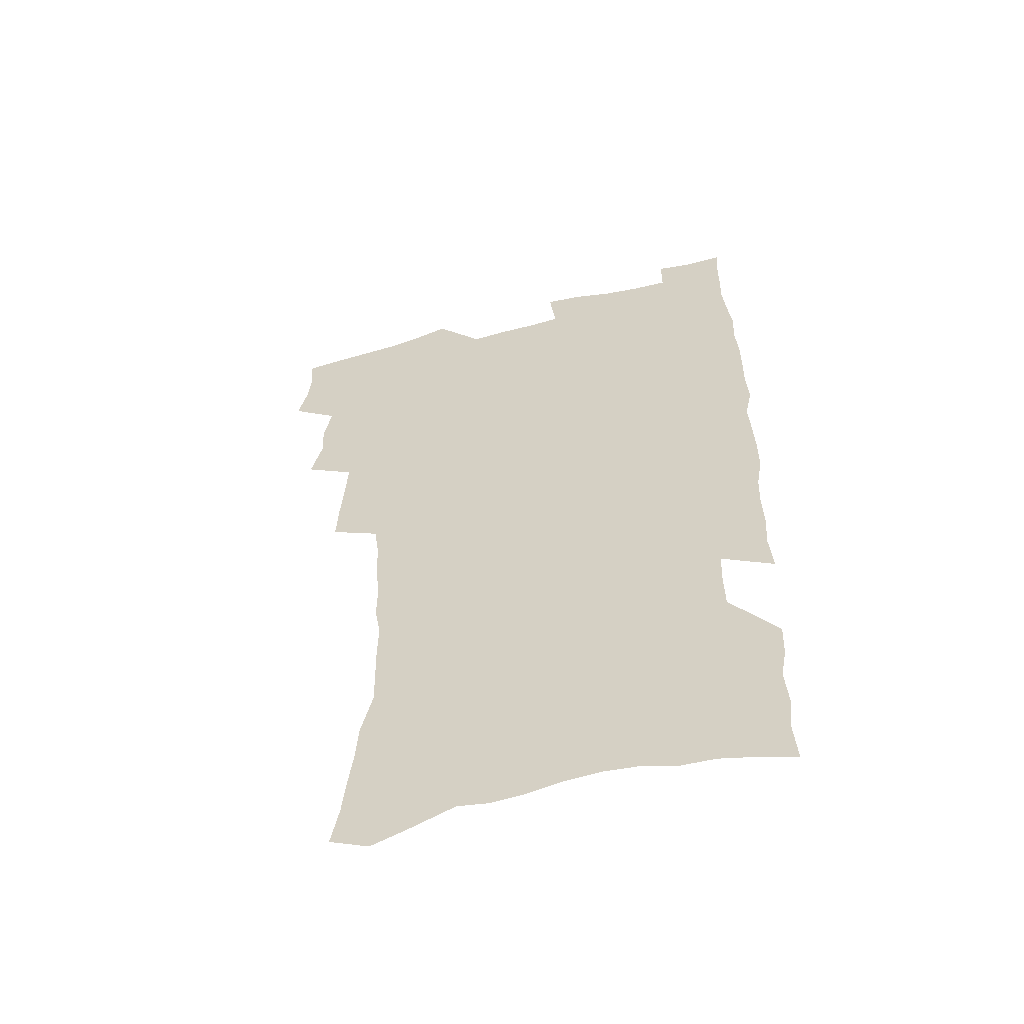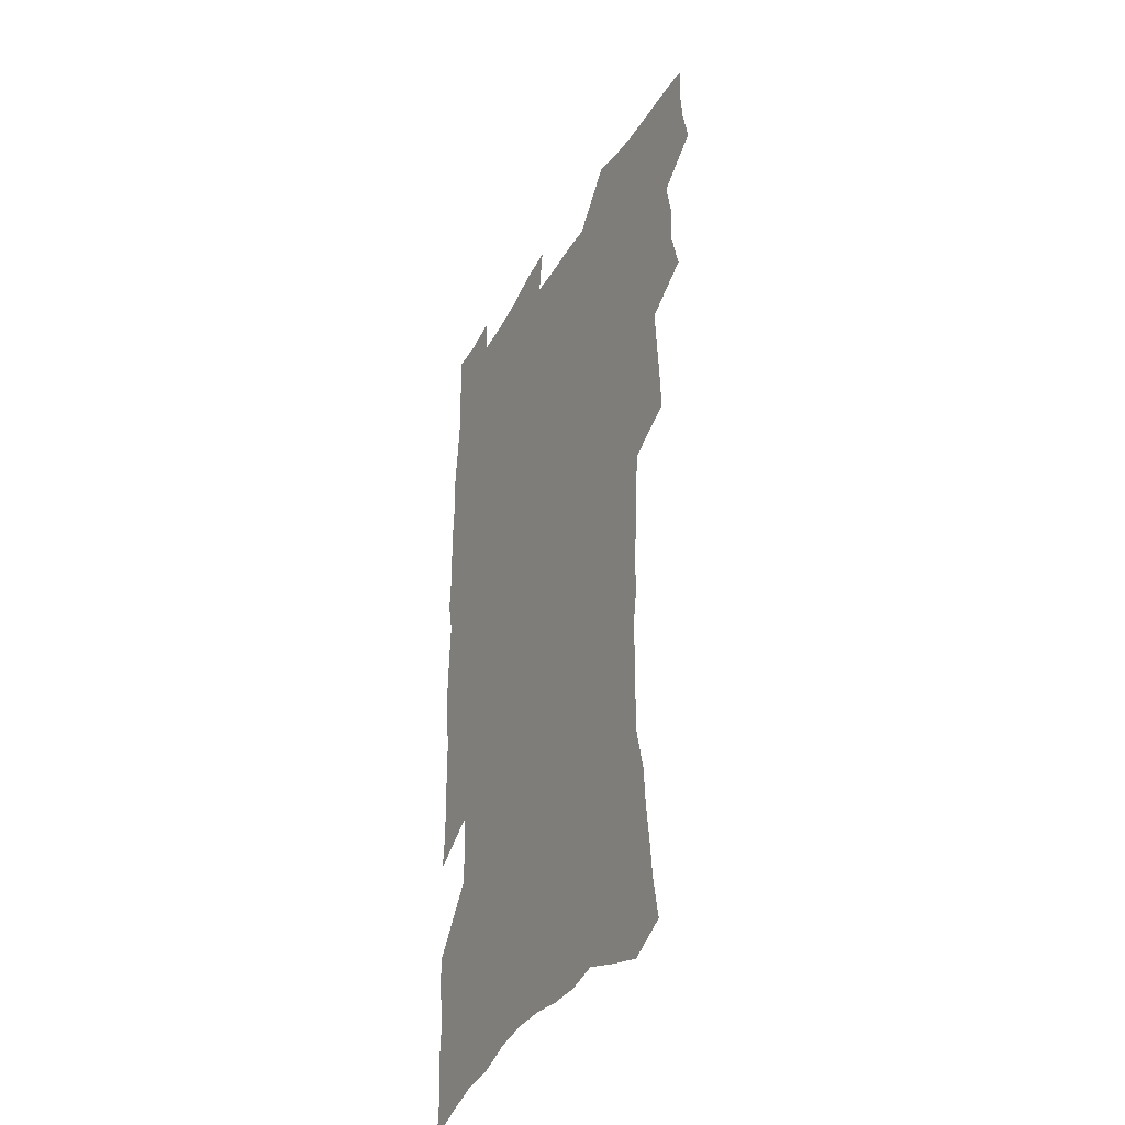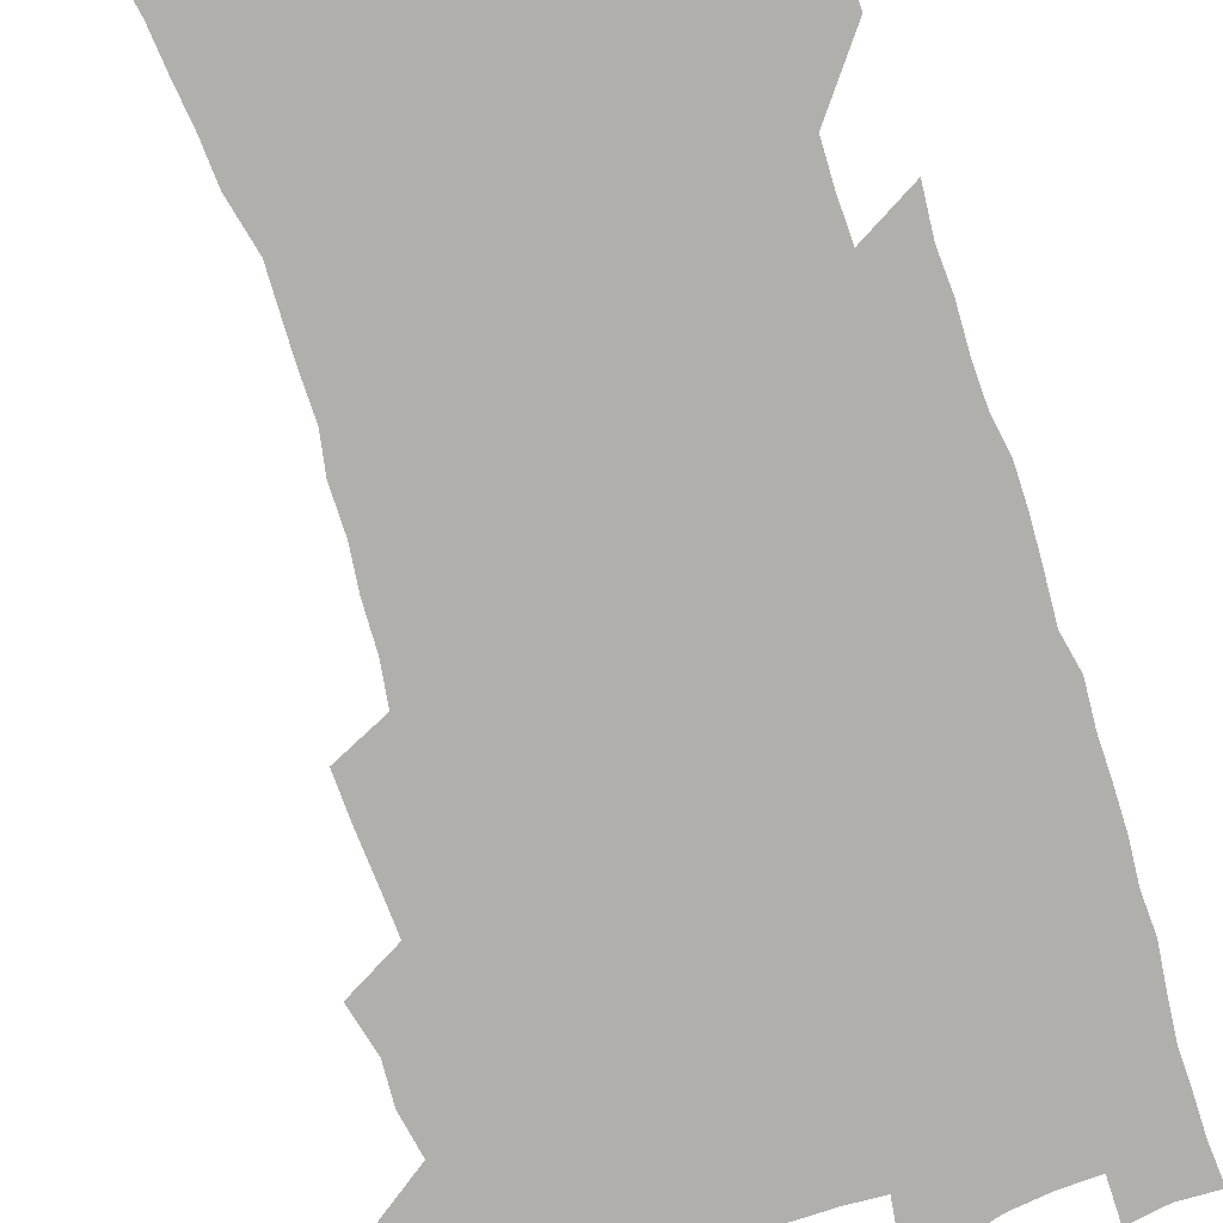
<metadata>
{"format":"obj","ext":"obj","renderer":"f3d","projection":"perspective","resolution":1024,"background":"white","views":[{"elev":-57.7,"azim":15.1,"up":"+Y"},{"elev":-38.4,"azim":-117.0,"up":"+Y"},{"elev":-78.3,"azim":17.6,"up":"+Z"}]}
</metadata>
<code>
v 475.4 521.4 0
v 479 537 0
v 480.3 551.9 0
v 479.3 566.9 0
v 488 456.3 0
v 492.8 474.9 0
v 492 490.4 0
v 495.2 507 0
v 495.6 522.2 0
v 497.4 537.3 0
v 496.3 552.3 0
v 494.2 568.3 0
v 505.8 391.5 0
v 506.6 409.4 0
v 507.9 427.1 0
v 508.9 444.4 0
v 510.2 461.1 0
v 511.2 477.2 0
v 511.9 492.8 0
v 511.2 507.6 0
v 514.3 523.2 0
v 513.2 537.8 0
v 511.7 552.9 0
v 509.3 569.3 0
v 520.4 169.4 0
v 523.6 186.6 0
v 525.2 202.2 0
v 527.2 218.6 0
v 528.3 234.5 0
v 533 254.5 0
v 532.7 269.2 0
v 532.5 284.7 0
v 532.8 301.8 0
v 530.3 316 0
v 530.4 333.4 0
v 528.8 349 0
v 528.3 366.3 0
v 526.3 381.8 0
v 526.7 399.4 0
v 527.7 416.6 0
v 527.3 432.4 0
v 528.6 448.9 0
v 528.1 463.8 0
v 529.6 479.6 0
v 530.3 494.5 0
v 529 509 0
v 529.4 523.6 0
v 528.4 538.4 0
v 526.6 553.9 0
v 524.3 570.2 0
v 536.8 162 0
v 542.3 181.9 0
v 542.3 195.9 0
v 544 212.4 0
v 548.5 232.5 0
v 549.1 248.1 0
v 550 264.2 0
v 548.6 277.9 0
v 548.4 293.4 0
v 548.7 310.3 0
v 548.2 326.4 0
v 547.5 342.1 0
v 545.7 356.6 0
v 546.4 374.1 0
v 544.2 388.3 0
v 543.8 404.1 0
v 544.4 420.4 0
v 543.8 435.4 0
v 544.1 450.7 0
v 545.3 466.3 0
v 544.8 480.6 0
v 545.8 495.5 0
v 546.8 509.8 0
v 545.6 523.8 0
v 543.6 539.2 0
v 541.2 556.1 0
v 538.7 573 0
v 553 167.8 0
v 556.1 185.1 0
v 559.3 203.8 0
v 562.8 223.3 0
v 563.7 239.3 0
v 565.5 256.7 0
v 565.3 271.5 0
v 564.6 285.9 0
v 563.2 299.7 0
v 563 315.6 0
v 562.8 331.7 0
v 561.4 346 0
v 561.9 363.1 0
v 561.2 378 0
v 559.7 392.1 0
v 559.5 407.5 0
v 559.8 423 0
v 560.3 438.4 0
v 560.7 453.4 0
v 560.5 467.7 0
v 560.9 482.2 0
v 561 496.4 0
v 561 510.3 0
v 560.2 524.3 0
v 559 539.2 0
v 557.4 554.8 0
v 552.9 576.9 0
v 570.4 174.7 0
v 572.4 191.3 0
v 576.1 212.2 0
v 577.7 229.6 0
v 578 244.6 0
v 578.4 260.1 0
v 578.1 274.6 0
v 577.8 289.6 0
v 576.5 303.1 0
v 577.4 321.3 0
v 576.7 335.6 0
v 575.3 349.4 0
v 576.2 366.8 0
v 574.6 380.1 0
v 575.9 397 0
v 575.5 411.3 0
v 575 425.3 0
v 575.1 440.1 0
v 575.4 454.7 0
v 574.3 468.2 0
v 575.1 482.9 0
v 575.6 497 0
v 575.1 510.8 0
v 574.2 525.1 0
v 574.2 538.8 0
v 572.6 554.5 0
v 583.4 172.5 0
v 587.3 195.9 0
v 589.5 215 0
v 590.2 231 0
v 590.7 246.7 0
v 590.9 261.8 0
v 591.2 278.1 0
v 590.5 291.9 0
v 590 306.8 0
v 590.2 322.8 0
v 589.8 337.9 0
v 589.7 353.6 0
v 589.6 368.9 0
v 589.5 383.8 0
v 589.3 398.3 0
v 588.7 411.7 0
v 589.3 427.3 0
v 588.7 440.8 0
v 589.3 455.7 0
v 589 469.5 0
v 589.1 483.3 0
v 589.5 497.2 0
v 589.4 511 0
v 588.9 525.1 0
v 588.2 539.6 0
v 587 555.5 0
v 597.7 173.5 0
v 600.3 194.6 0
v 603 218.9 0
v 603.5 234.6 0
v 603.8 249.8 0
v 603.7 264 0
v 603.7 278.9 0
v 603.8 294.9 0
v 603.8 310.8 0
v 603.3 324.8 0
v 603.4 340.9 0
v 603.3 356 0
v 603.1 370.7 0
v 602.9 385 0
v 602.8 399.4 0
v 602.9 413.9 0
v 603 428.4 0
v 603.4 443 0
v 603.2 456.4 0
v 603.4 470.4 0
v 603.5 484 0
v 603.2 497.6 0
v 603.5 511.3 0
v 603.1 525.4 0
v 602.4 540.3 0
v 601.8 555.3 0
v 612.8 176.3 0
v 614.2 196.5 0
v 615.5 218.3 0
v 615.9 234.4 0
v 616.1 250.3 0
v 616.1 263.3 0
v 616.5 281.3 0
v 616.3 295.2 0
v 616.3 310.6 0
v 616.2 326.1 0
v 616.3 342.7 0
v 616.2 356.7 0
v 616.1 370.9 0
v 616 384.8 0
v 616.2 399.5 0
v 616.3 413.2 0
v 616.5 428.4 0
v 616.6 442.7 0
v 616.8 456.5 0
v 616.9 470.5 0
v 617 484.2 0
v 617.4 497.9 0
v 617.4 511.6 0
v 617.5 525.3 0
v 617.2 539.6 0
v 616.2 556.1 0
v 613.5 577.6 0
v 627.3 177.1 0
v 627.8 198.2 0
v 628.2 217.5 0
v 628.4 234.4 0
v 628.6 249.4 0
v 628.9 266 0
v 628.9 281.4 0
v 628.9 295.7 0
v 629 310.2 0
v 629.1 324.6 0
v 629.1 341.7 0
v 629.1 356.8 0
v 629.2 371 0
v 629.3 386 0
v 629.5 399.6 0
v 629.6 413.9 0
v 629.9 427.9 0
v 630 442.7 0
v 630.3 456.1 0
v 630.3 470.7 0
v 630.6 483.9 0
v 630.9 497.7 0
v 631.3 511.4 0
v 631.5 525.3 0
v 631.4 540 0
v 631.2 555.1 0
v 628.9 575.8 0
v 641.7 175.8 0
v 641.2 197.5 0
v 641.1 216.2 0
v 641.3 232 0
v 641.2 248.8 0
v 641.7 263.8 0
v 641.4 280.3 0
v 641.4 295.7 0
v 641.8 309.3 0
v 641.8 327 0
v 641.9 341.3 0
v 642.1 355.8 0
v 642.4 370 0
v 642.5 384.7 0
v 642.7 399 0
v 642.8 413.6 0
v 643.6 426.8 0
v 643.4 441.9 0
v 644 455.7 0
v 643.8 470.1 0
v 644.1 483.8 0
v 644.9 497.4 0
v 645.2 511.2 0
v 645.8 525 0
v 646.3 538.8 0
v 646 554.2 0
v 645.6 571.1 0
v 656.5 171.3 0
v 655.1 194.4 0
v 654.3 213.8 0
v 654.4 229.7 0
v 655.3 243.9 0
v 654.4 262.2 0
v 654.5 277.6 0
v 654.6 293.1 0
v 654.7 308.6 0
v 655.1 323.7 0
v 655.3 338.6 0
v 655.8 353.3 0
v 655.7 368.5 0
v 655.9 383.2 0
v 656.3 397.5 0
v 656.6 412 0
v 657.1 426.1 0
v 658.9 439.2 0
v 658 454.8 0
v 658.8 468.4 0
v 658.5 482.9 0
v 658.7 497 0
v 658.7 510.7 0
v 660.4 524.6 0
v 660.3 538.8 0
v 660.6 553.3 0
v 660.7 569 0
v 670.6 170.9 0
v 670.2 188.4 0
v 668.5 209.1 0
v 668.6 225.3 0
v 668.1 242.2 0
v 668.2 257.7 0
v 668.1 273.7 0
v 668 289.6 0
v 669 304.1 0
v 668.8 320.2 0
v 670.6 333.5 0
v 669.8 350.2 0
v 670.3 364.9 0
v 670.6 379.7 0
v 671.8 393.8 0
v 671.4 409.3 0
v 671.2 424.3 0
v 672.4 438.4 0
v 672.1 453.5 0
v 672.8 467.5 0
v 672.6 482.1 0
v 673 496.1 0
v 675.7 510.1 0
v 675.2 524.4 0
v 674.7 538.8 0
v 675 553.1 0
v 675.4 568.5 0
v 675.5 585.1 0
v 685.4 167.2 0
v 683.7 187 0
v 683.3 204 0
v 684 219.1 0
v 682.9 236.7 0
v 682 253.2 0
v 683.1 267.5 0
v 682.7 283.8 0
v 683.3 299.3 0
v 683.6 315.2 0
v 684.2 330.5 0
v 684.6 345.7 0
v 685.3 360.5 0
v 685.9 375.4 0
v 687.5 389.7 0
v 687.2 405.4 0
v 687.3 420.6 0
v 688.3 435.2 0
v 687.9 450.6 0
v 687.8 465.5 0
v 689.5 479.5 0
v 688.9 494.6 0
v 690.6 508.9 0
v 689.6 524.3 0
v 689.5 538.6 0
v 689.3 552.7 0
v 690.1 567.3 0
v 690.9 582.4 0
v 700.7 162.2 0
v 699.5 180.7 0
v 701.1 195.3 0
v 699.9 212.6 0
v 702.4 226.1 0
v 702.9 241.3 0
v 705.2 286.6 0
v 703.8 304.5 0
v 704.8 320 0
v 704.3 336.5 0
v 704.9 352.1 0
v 707.3 366.3 0
v 707.4 382.1 0
v 706.8 398.4 0
v 705.9 414.8 0
v 709 429 0
v 708 445.2 0
v 708.3 460.6 0
v 708.2 476 0
v 707.1 491.8 0
v 707.9 506.6 0
v 706.2 522.7 0
v 704.8 538.3 0
v 705.2 552.8 0
v 705.2 567.3 0
v 706.4 582.8 0
f 8 9 1
f 1 9 2
f 9 10 2
f 2 10 3
f 10 11 3
f 3 11 4
f 11 12 4
f 16 17 5
f 5 17 6
f 17 18 6
f 6 18 7
f 18 19 7
f 7 19 8
f 19 20 8
f 8 20 9
f 20 21 9
f 9 21 10
f 21 22 10
f 10 22 11
f 22 23 11
f 11 23 12
f 23 24 12
f 38 39 13
f 13 39 14
f 39 40 14
f 14 40 15
f 40 41 15
f 15 41 16
f 41 42 16
f 16 42 17
f 42 43 17
f 17 43 18
f 43 44 18
f 18 44 19
f 44 45 19
f 19 45 20
f 45 46 20
f 20 46 21
f 46 47 21
f 21 47 22
f 47 48 22
f 22 48 23
f 48 49 23
f 23 49 24
f 49 50 24
f 51 52 25
f 25 52 26
f 52 53 26
f 26 53 27
f 53 54 27
f 27 54 28
f 54 55 28
f 28 55 29
f 55 56 29
f 29 56 30
f 56 57 30
f 30 57 31
f 57 58 31
f 31 58 32
f 58 59 32
f 32 59 33
f 59 60 33
f 33 60 34
f 60 61 34
f 34 61 35
f 61 62 35
f 35 62 36
f 62 63 36
f 36 63 37
f 63 64 37
f 37 64 38
f 64 65 38
f 38 65 39
f 65 66 39
f 39 66 40
f 66 67 40
f 40 67 41
f 67 68 41
f 41 68 42
f 68 69 42
f 42 69 43
f 69 70 43
f 43 70 44
f 70 71 44
f 44 71 45
f 71 72 45
f 45 72 46
f 72 73 46
f 46 73 47
f 73 74 47
f 47 74 48
f 74 75 48
f 48 75 49
f 75 76 49
f 49 76 50
f 76 77 50
f 51 78 52
f 78 79 52
f 52 79 53
f 79 80 53
f 53 80 54
f 80 81 54
f 54 81 55
f 81 82 55
f 55 82 56
f 82 83 56
f 56 83 57
f 83 84 57
f 57 84 58
f 84 85 58
f 58 85 59
f 85 86 59
f 59 86 60
f 86 87 60
f 60 87 61
f 87 88 61
f 61 88 62
f 88 89 62
f 62 89 63
f 89 90 63
f 63 90 64
f 90 91 64
f 64 91 65
f 91 92 65
f 65 92 66
f 92 93 66
f 66 93 67
f 93 94 67
f 67 94 68
f 94 95 68
f 68 95 69
f 95 96 69
f 69 96 70
f 96 97 70
f 70 97 71
f 97 98 71
f 71 98 72
f 98 99 72
f 72 99 73
f 99 100 73
f 73 100 74
f 100 101 74
f 74 101 75
f 101 102 75
f 75 102 76
f 102 103 76
f 76 103 77
f 103 104 77
f 78 105 79
f 105 106 79
f 79 106 80
f 106 107 80
f 80 107 81
f 107 108 81
f 81 108 82
f 108 109 82
f 82 109 83
f 109 110 83
f 83 110 84
f 110 111 84
f 84 111 85
f 111 112 85
f 85 112 86
f 112 113 86
f 86 113 87
f 113 114 87
f 87 114 88
f 114 115 88
f 88 115 89
f 115 116 89
f 89 116 90
f 116 117 90
f 90 117 91
f 117 118 91
f 91 118 92
f 118 119 92
f 92 119 93
f 119 120 93
f 93 120 94
f 120 121 94
f 94 121 95
f 121 122 95
f 95 122 96
f 122 123 96
f 96 123 97
f 123 124 97
f 97 124 98
f 124 125 98
f 98 125 99
f 125 126 99
f 99 126 100
f 126 127 100
f 100 127 101
f 127 128 101
f 101 128 102
f 128 129 102
f 102 129 103
f 129 130 103
f 103 130 104
f 105 131 106
f 131 132 106
f 106 132 107
f 132 133 107
f 107 133 108
f 133 134 108
f 108 134 109
f 134 135 109
f 109 135 110
f 135 136 110
f 110 136 111
f 136 137 111
f 111 137 112
f 137 138 112
f 112 138 113
f 138 139 113
f 113 139 114
f 139 140 114
f 114 140 115
f 140 141 115
f 115 141 116
f 141 142 116
f 116 142 117
f 142 143 117
f 117 143 118
f 143 144 118
f 118 144 119
f 144 145 119
f 119 145 120
f 145 146 120
f 120 146 121
f 146 147 121
f 121 147 122
f 147 148 122
f 122 148 123
f 148 149 123
f 123 149 124
f 149 150 124
f 124 150 125
f 150 151 125
f 125 151 126
f 151 152 126
f 126 152 127
f 152 153 127
f 127 153 128
f 153 154 128
f 128 154 129
f 154 155 129
f 129 155 130
f 155 156 130
f 131 157 132
f 157 158 132
f 132 158 133
f 158 159 133
f 133 159 134
f 159 160 134
f 134 160 135
f 160 161 135
f 135 161 136
f 161 162 136
f 136 162 137
f 162 163 137
f 137 163 138
f 163 164 138
f 138 164 139
f 164 165 139
f 139 165 140
f 165 166 140
f 140 166 141
f 166 167 141
f 141 167 142
f 167 168 142
f 142 168 143
f 168 169 143
f 143 169 144
f 169 170 144
f 144 170 145
f 170 171 145
f 145 171 146
f 171 172 146
f 146 172 147
f 172 173 147
f 147 173 148
f 173 174 148
f 148 174 149
f 174 175 149
f 149 175 150
f 175 176 150
f 150 176 151
f 176 177 151
f 151 177 152
f 177 178 152
f 152 178 153
f 178 179 153
f 153 179 154
f 179 180 154
f 154 180 155
f 180 181 155
f 155 181 156
f 181 182 156
f 157 183 158
f 183 184 158
f 158 184 159
f 184 185 159
f 159 185 160
f 185 186 160
f 160 186 161
f 186 187 161
f 161 187 162
f 187 188 162
f 162 188 163
f 188 189 163
f 163 189 164
f 189 190 164
f 164 190 165
f 190 191 165
f 165 191 166
f 191 192 166
f 166 192 167
f 192 193 167
f 167 193 168
f 193 194 168
f 168 194 169
f 194 195 169
f 169 195 170
f 195 196 170
f 170 196 171
f 196 197 171
f 171 197 172
f 197 198 172
f 172 198 173
f 198 199 173
f 173 199 174
f 199 200 174
f 174 200 175
f 200 201 175
f 175 201 176
f 201 202 176
f 176 202 177
f 202 203 177
f 177 203 178
f 203 204 178
f 178 204 179
f 204 205 179
f 179 205 180
f 205 206 180
f 180 206 181
f 206 207 181
f 181 207 182
f 207 208 182
f 183 210 184
f 210 211 184
f 184 211 185
f 211 212 185
f 185 212 186
f 212 213 186
f 186 213 187
f 213 214 187
f 187 214 188
f 214 215 188
f 188 215 189
f 215 216 189
f 189 216 190
f 216 217 190
f 190 217 191
f 217 218 191
f 191 218 192
f 218 219 192
f 192 219 193
f 219 220 193
f 193 220 194
f 220 221 194
f 194 221 195
f 221 222 195
f 195 222 196
f 222 223 196
f 196 223 197
f 223 224 197
f 197 224 198
f 224 225 198
f 198 225 199
f 225 226 199
f 199 226 200
f 226 227 200
f 200 227 201
f 227 228 201
f 201 228 202
f 228 229 202
f 202 229 203
f 229 230 203
f 203 230 204
f 230 231 204
f 204 231 205
f 231 232 205
f 205 232 206
f 232 233 206
f 206 233 207
f 233 234 207
f 207 234 208
f 234 235 208
f 208 235 209
f 235 236 209
f 210 237 211
f 237 238 211
f 211 238 212
f 238 239 212
f 212 239 213
f 239 240 213
f 213 240 214
f 240 241 214
f 214 241 215
f 241 242 215
f 215 242 216
f 242 243 216
f 216 243 217
f 243 244 217
f 217 244 218
f 244 245 218
f 218 245 219
f 245 246 219
f 219 246 220
f 246 247 220
f 220 247 221
f 247 248 221
f 221 248 222
f 248 249 222
f 222 249 223
f 249 250 223
f 223 250 224
f 250 251 224
f 224 251 225
f 251 252 225
f 225 252 226
f 252 253 226
f 226 253 227
f 253 254 227
f 227 254 228
f 254 255 228
f 228 255 229
f 255 256 229
f 229 256 230
f 256 257 230
f 230 257 231
f 257 258 231
f 231 258 232
f 258 259 232
f 232 259 233
f 259 260 233
f 233 260 234
f 260 261 234
f 234 261 235
f 261 262 235
f 235 262 236
f 262 263 236
f 237 264 238
f 264 265 238
f 238 265 239
f 265 266 239
f 239 266 240
f 266 267 240
f 240 267 241
f 267 268 241
f 241 268 242
f 268 269 242
f 242 269 243
f 269 270 243
f 243 270 244
f 270 271 244
f 244 271 245
f 271 272 245
f 245 272 246
f 272 273 246
f 246 273 247
f 273 274 247
f 247 274 248
f 274 275 248
f 248 275 249
f 275 276 249
f 249 276 250
f 276 277 250
f 250 277 251
f 277 278 251
f 251 278 252
f 278 279 252
f 252 279 253
f 279 280 253
f 253 280 254
f 280 281 254
f 254 281 255
f 281 282 255
f 255 282 256
f 282 283 256
f 256 283 257
f 283 284 257
f 257 284 258
f 284 285 258
f 258 285 259
f 285 286 259
f 259 286 260
f 286 287 260
f 260 287 261
f 287 288 261
f 261 288 262
f 288 289 262
f 262 289 263
f 289 290 263
f 264 291 265
f 291 292 265
f 265 292 266
f 292 293 266
f 266 293 267
f 293 294 267
f 267 294 268
f 294 295 268
f 268 295 269
f 295 296 269
f 269 296 270
f 296 297 270
f 270 297 271
f 297 298 271
f 271 298 272
f 298 299 272
f 272 299 273
f 299 300 273
f 273 300 274
f 300 301 274
f 274 301 275
f 301 302 275
f 275 302 276
f 302 303 276
f 276 303 277
f 303 304 277
f 277 304 278
f 304 305 278
f 278 305 279
f 305 306 279
f 279 306 280
f 306 307 280
f 280 307 281
f 307 308 281
f 281 308 282
f 308 309 282
f 282 309 283
f 309 310 283
f 283 310 284
f 310 311 284
f 284 311 285
f 311 312 285
f 285 312 286
f 312 313 286
f 286 313 287
f 313 314 287
f 287 314 288
f 314 315 288
f 288 315 289
f 315 316 289
f 289 316 290
f 316 317 290
f 291 319 292
f 319 320 292
f 292 320 293
f 320 321 293
f 293 321 294
f 321 322 294
f 294 322 295
f 322 323 295
f 295 323 296
f 323 324 296
f 296 324 297
f 324 325 297
f 297 325 298
f 325 326 298
f 298 326 299
f 326 327 299
f 299 327 300
f 327 328 300
f 300 328 301
f 328 329 301
f 301 329 302
f 329 330 302
f 302 330 303
f 330 331 303
f 303 331 304
f 331 332 304
f 304 332 305
f 332 333 305
f 305 333 306
f 333 334 306
f 306 334 307
f 334 335 307
f 307 335 308
f 335 336 308
f 308 336 309
f 336 337 309
f 309 337 310
f 337 338 310
f 310 338 311
f 338 339 311
f 311 339 312
f 339 340 312
f 312 340 313
f 340 341 313
f 313 341 314
f 341 342 314
f 314 342 315
f 342 343 315
f 315 343 316
f 343 344 316
f 316 344 317
f 344 345 317
f 317 345 318
f 345 346 318
f 319 347 320
f 347 348 320
f 320 348 321
f 348 349 321
f 321 349 322
f 349 350 322
f 322 350 323
f 350 351 323
f 323 351 324
f 351 352 324
f 324 352 325
f 327 353 328
f 353 354 328
f 328 354 329
f 354 355 329
f 329 355 330
f 355 356 330
f 330 356 331
f 356 357 331
f 331 357 332
f 357 358 332
f 332 358 333
f 358 359 333
f 333 359 334
f 359 360 334
f 334 360 335
f 360 361 335
f 335 361 336
f 361 362 336
f 336 362 337
f 362 363 337
f 337 363 338
f 363 364 338
f 338 364 339
f 364 365 339
f 339 365 340
f 365 366 340
f 340 366 341
f 366 367 341
f 341 367 342
f 367 368 342
f 342 368 343
f 368 369 343
f 343 369 344
f 369 370 344
f 344 370 345
f 370 371 345
f 345 371 346
f 371 372 346

</code>
